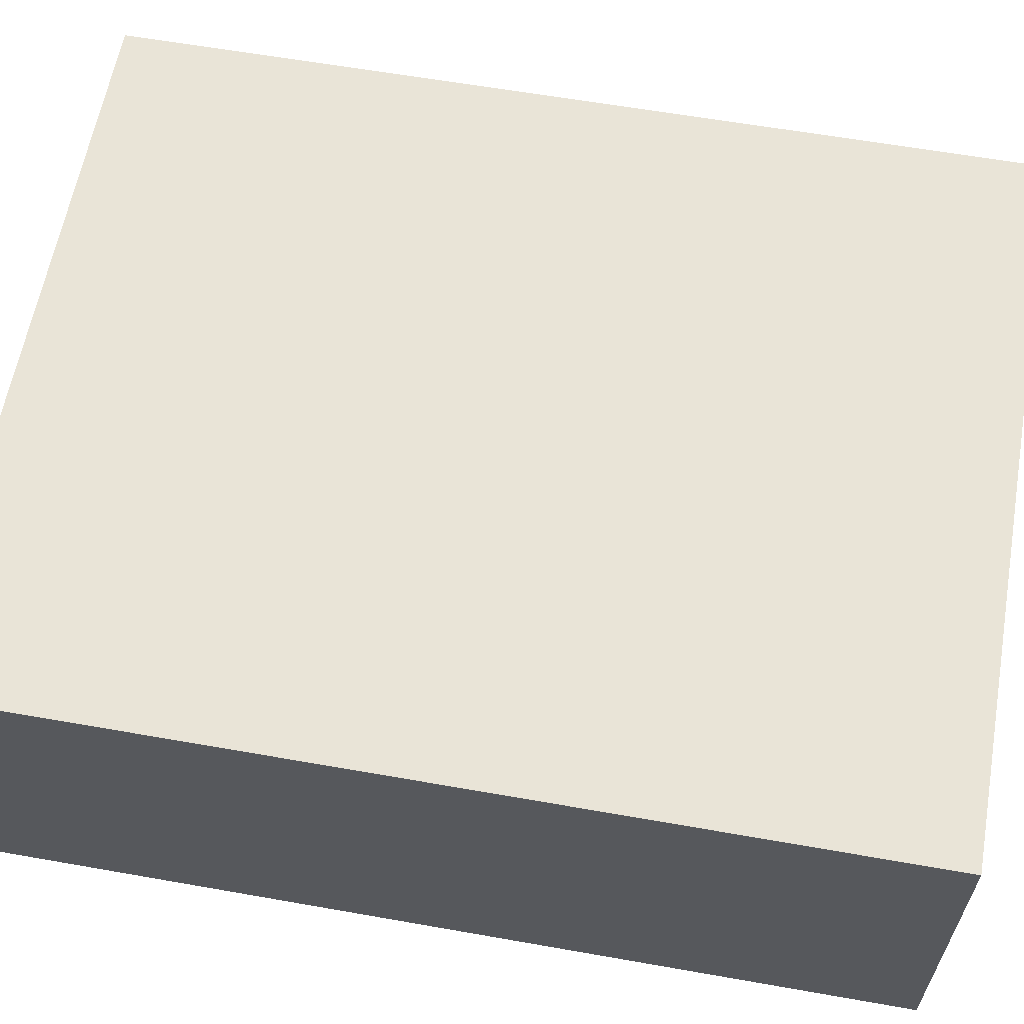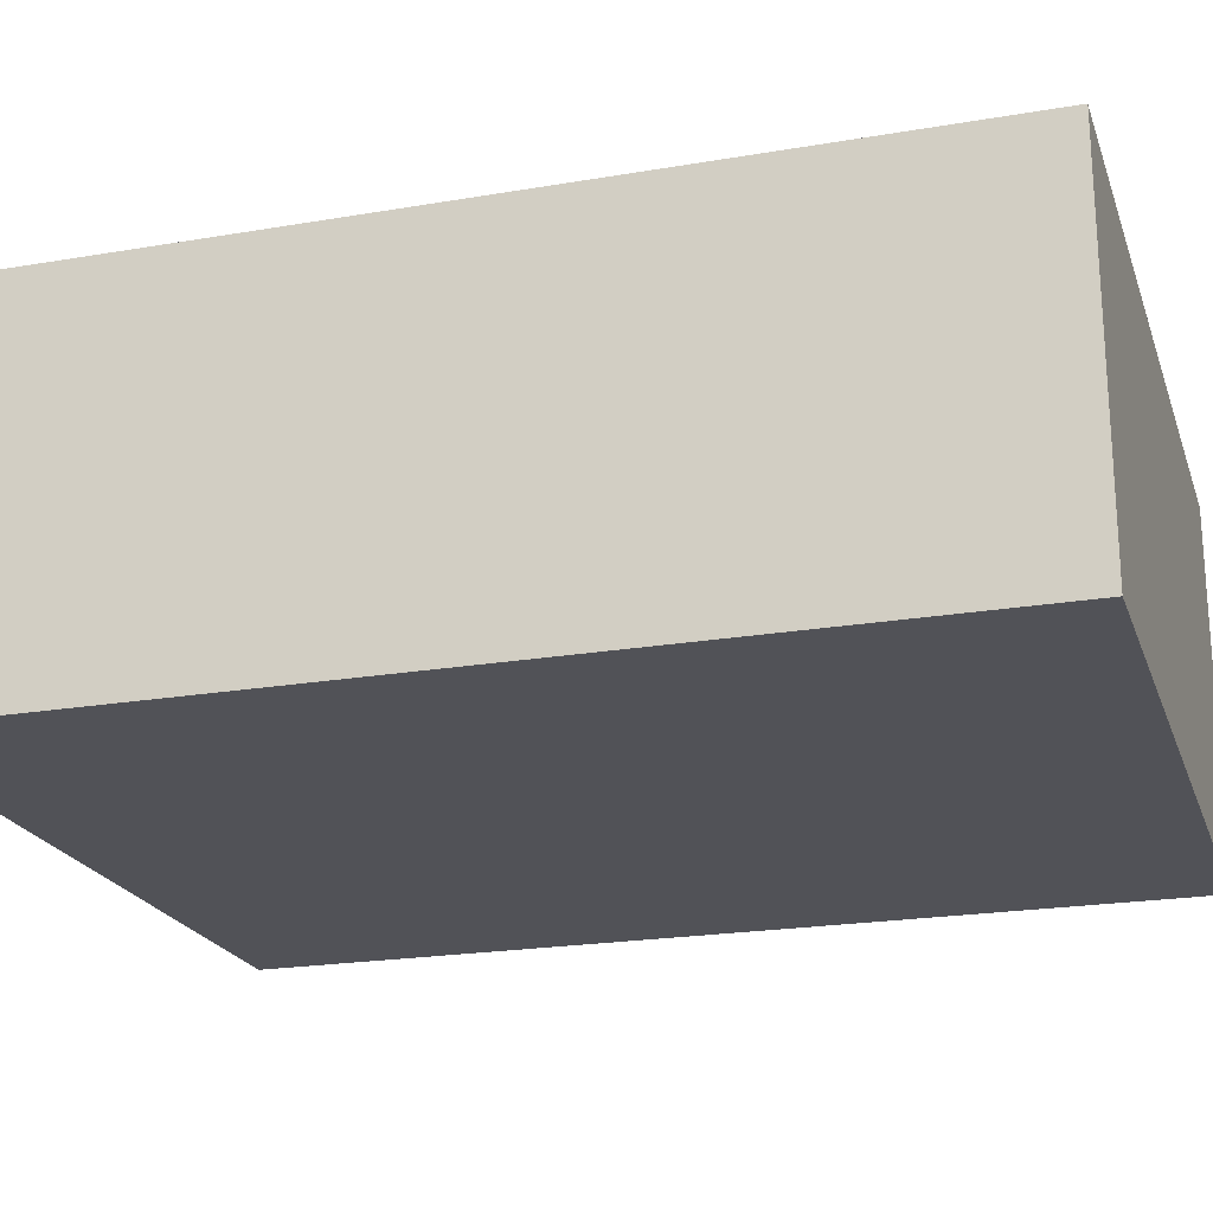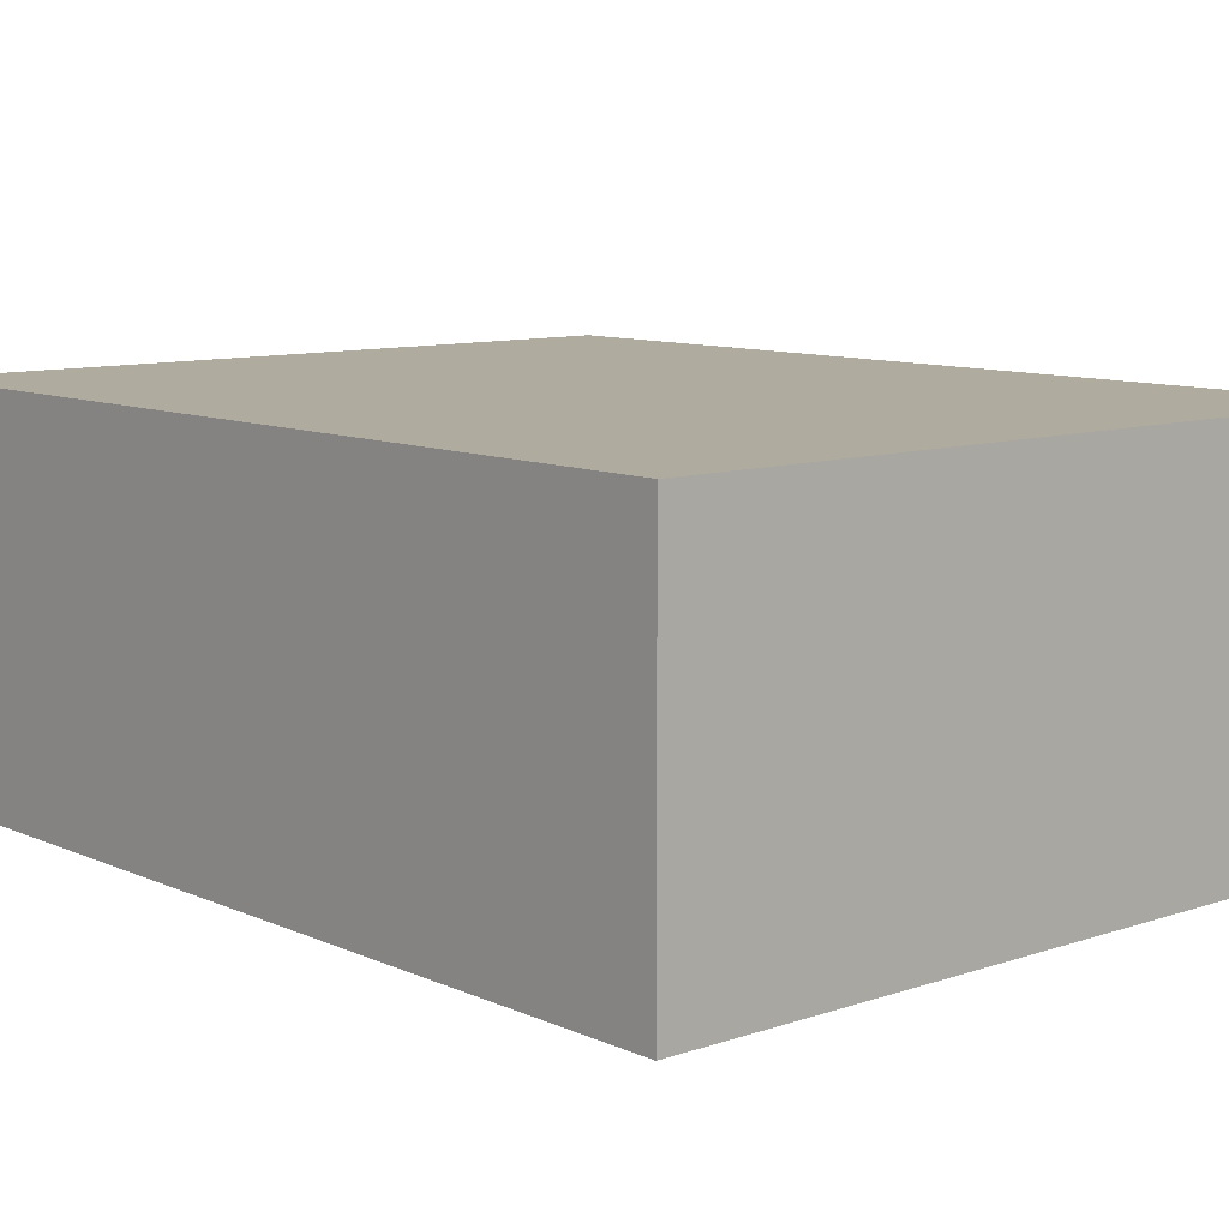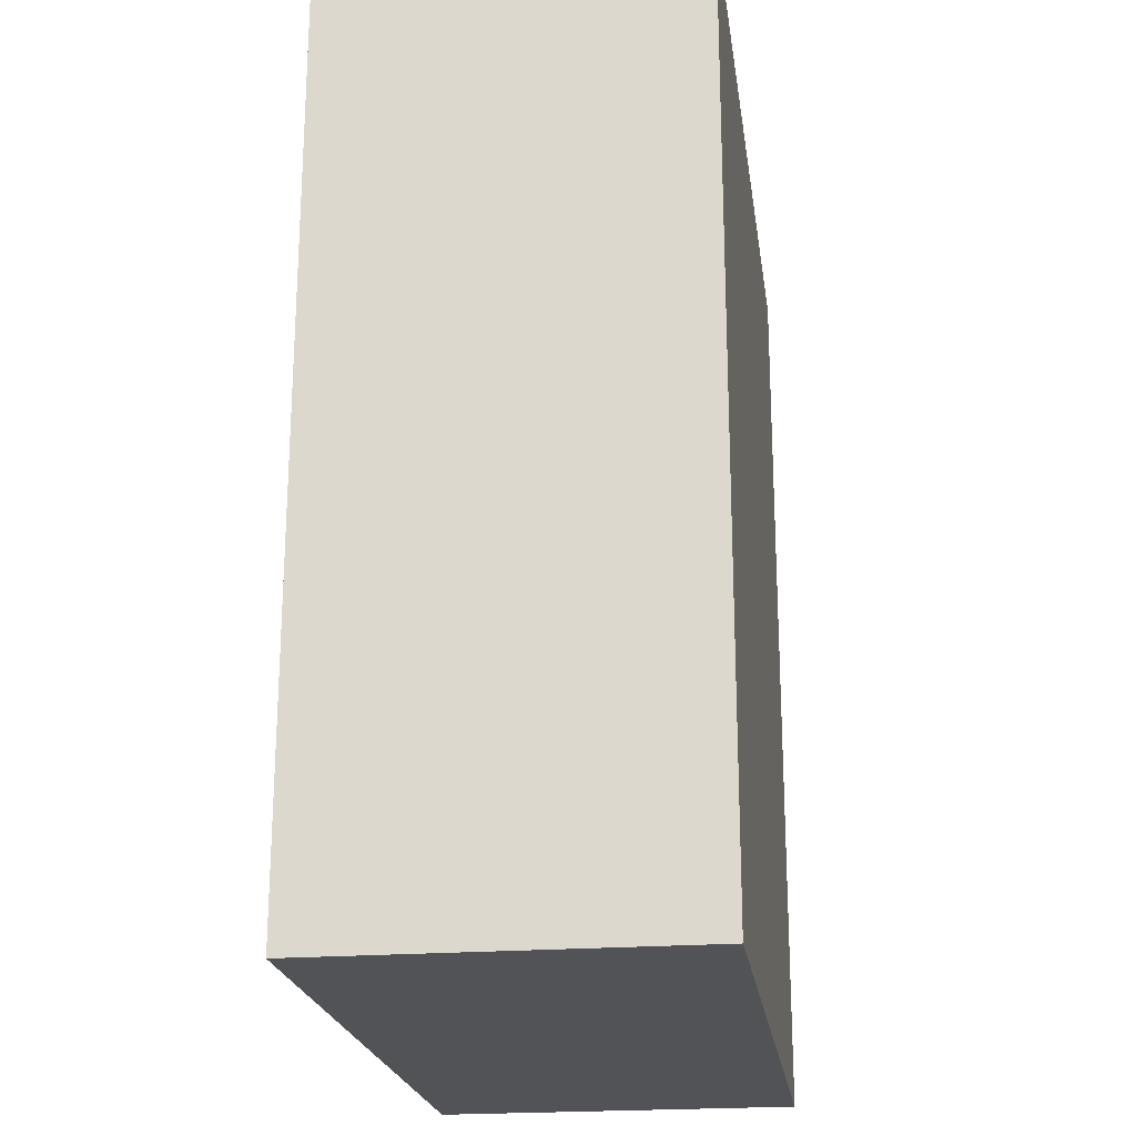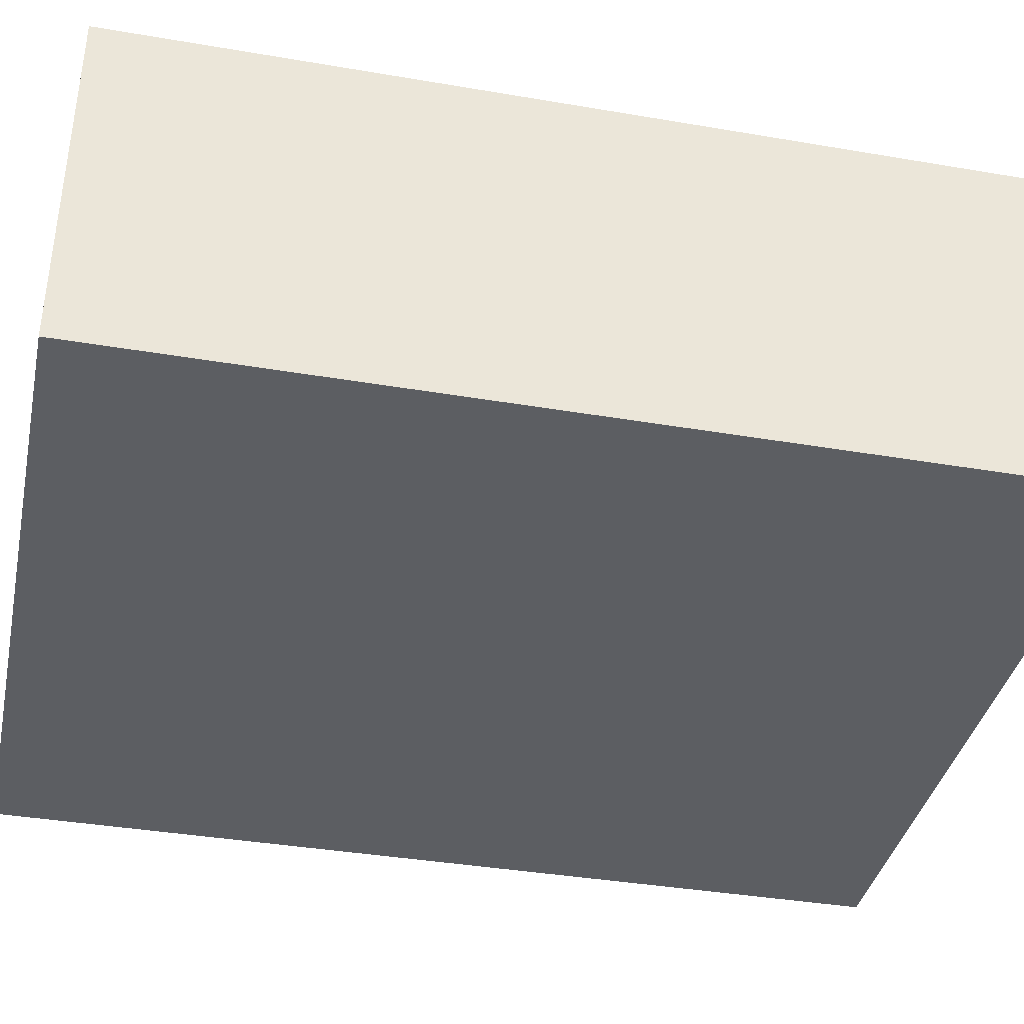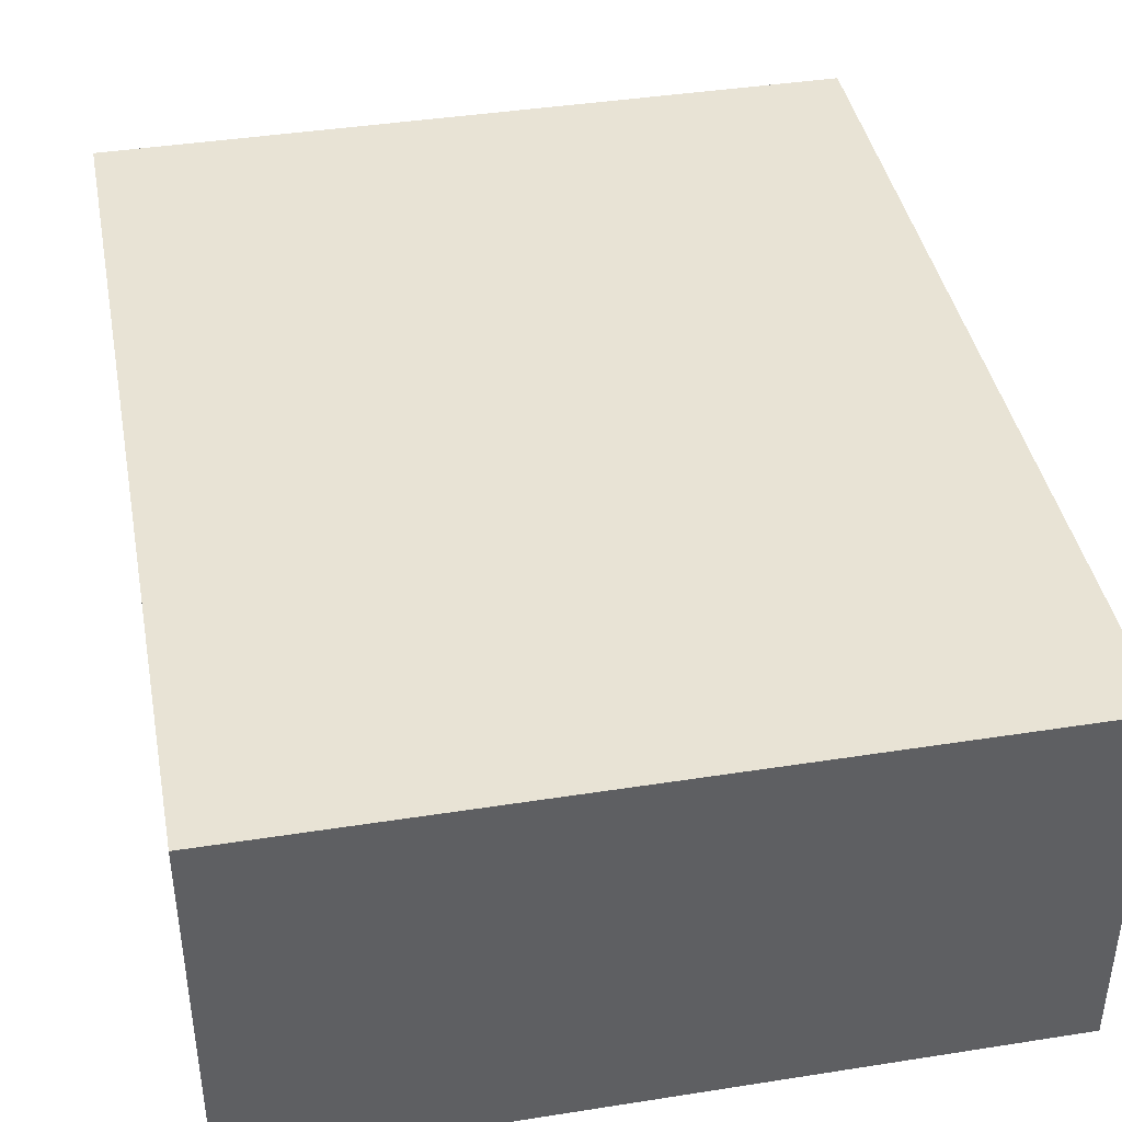
<metadata>
{"format":"obj","ext":"obj","renderer":"f3d","projection":"perspective","resolution":1024,"background":"white","views":[{"elev":61.2,"azim":-79.8,"up":"+Y"},{"elev":-21.5,"azim":106.8,"up":"+Y"},{"elev":9.7,"azim":-41.2,"up":"+Y"},{"elev":-21.8,"azim":97.9,"up":"+Z"},{"elev":-38.2,"azim":-102.2,"up":"+Y"},{"elev":41.1,"azim":-10.8,"up":"+Y"}]}
</metadata>
<code>
o rfoot_Mesh_16
v 0.125 0.125 0
v 0.125 0.125 -0.3125
v 0.125 0 0
v 0.125 0 -0.3125
v -0.125 0.125 -0.3125
v -0.125 0.125 0
v -0.125 0 -0.3125
v -0.125 0 0
f 1 3 2
f 3 4 2
f 5 7 6
f 7 8 6
f 5 6 2
f 6 1 2
f 8 7 3
f 7 4 3
f 6 8 1
f 8 3 1
f 2 4 5
f 4 7 5

</code>
